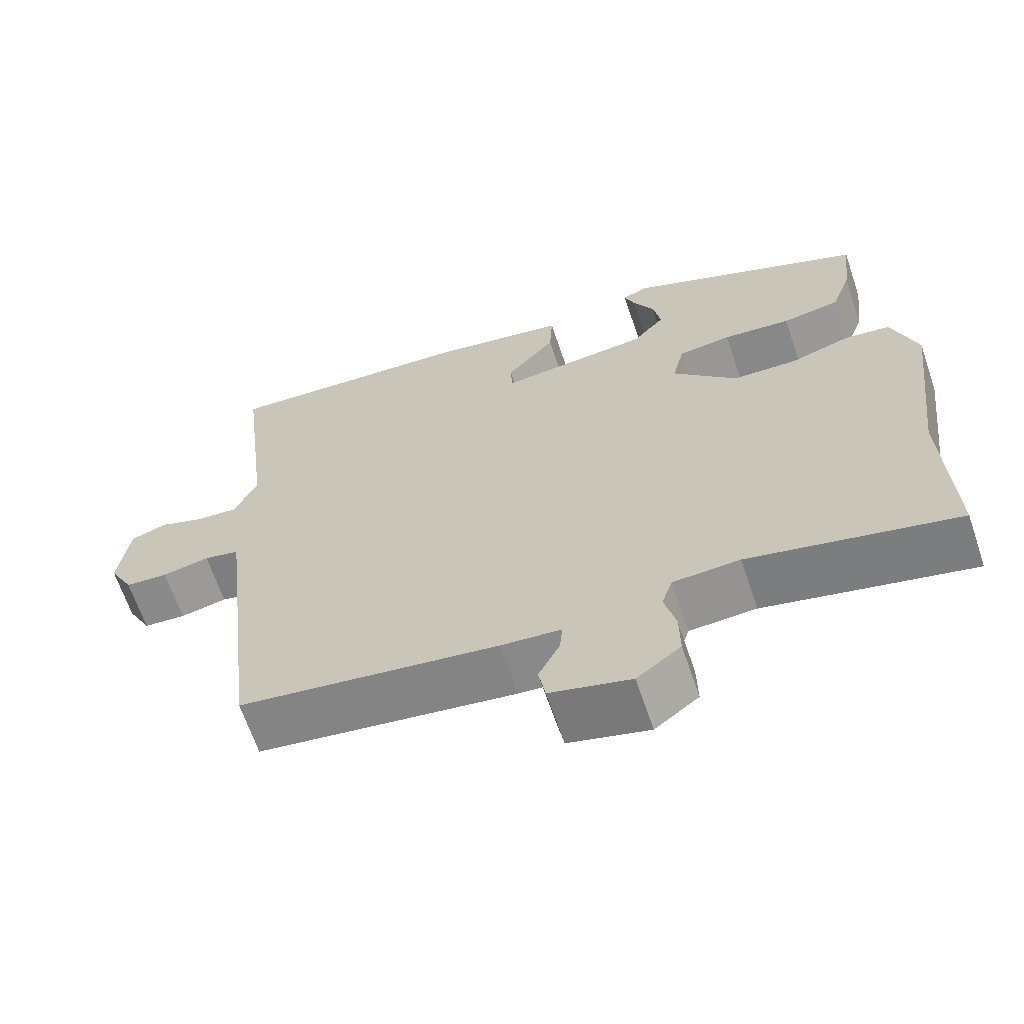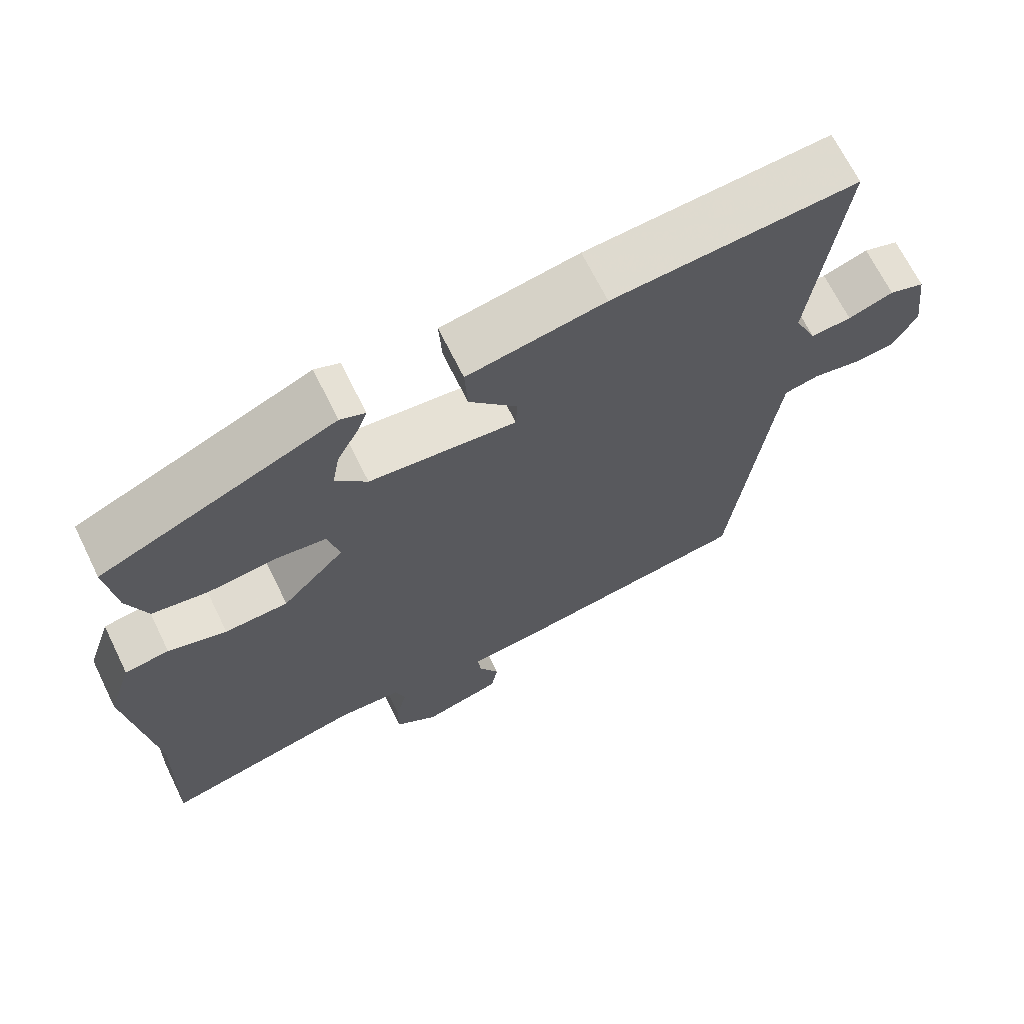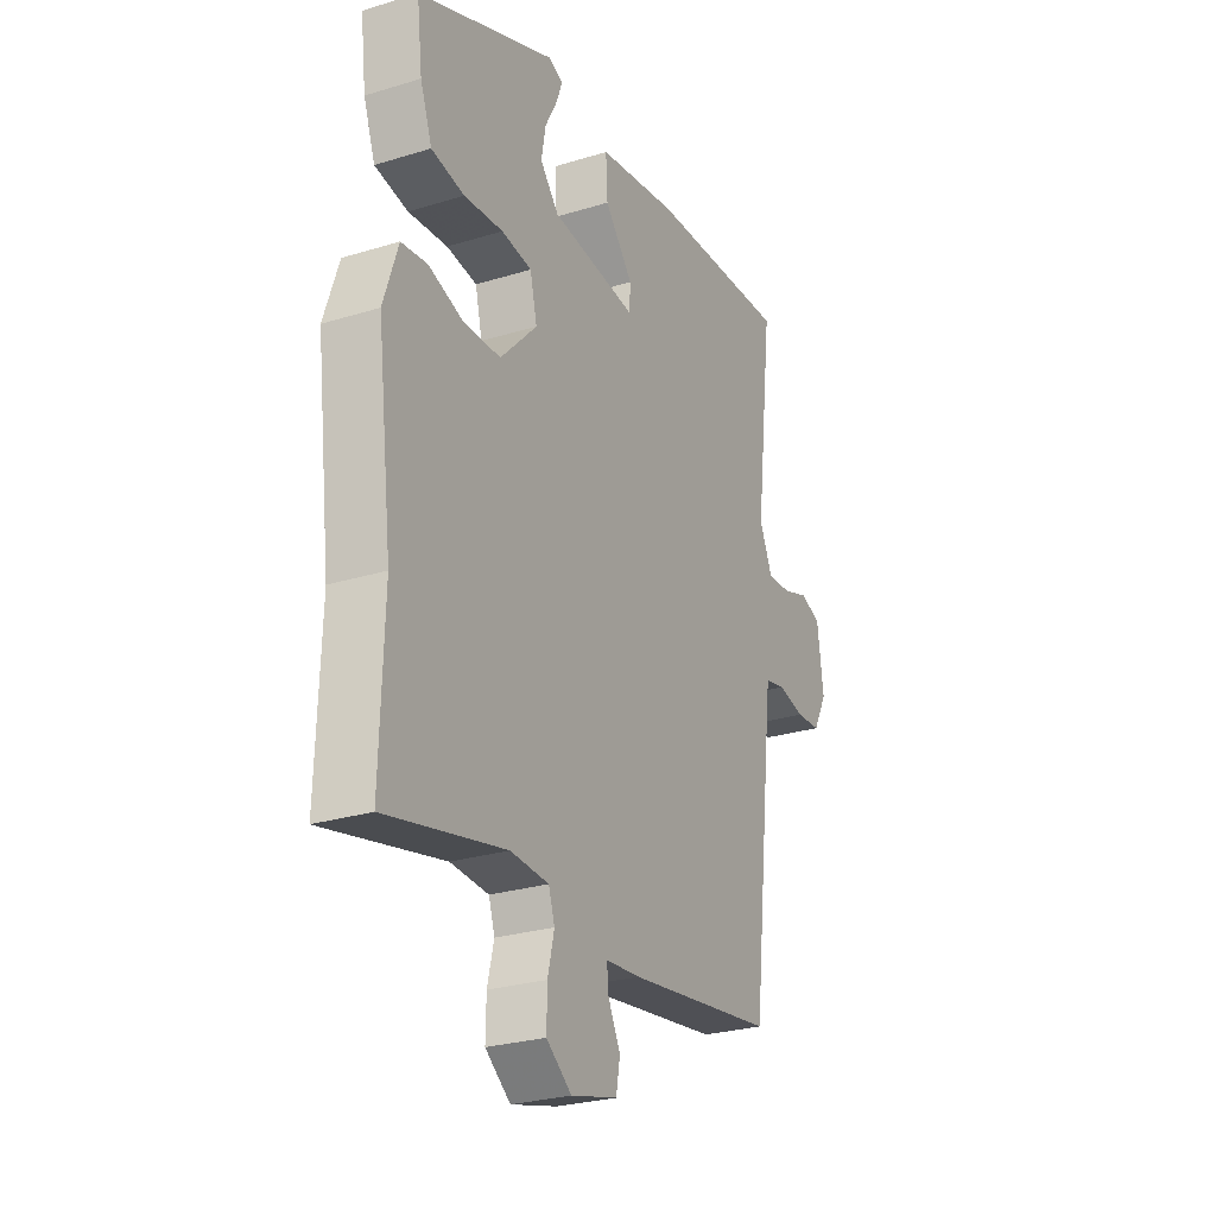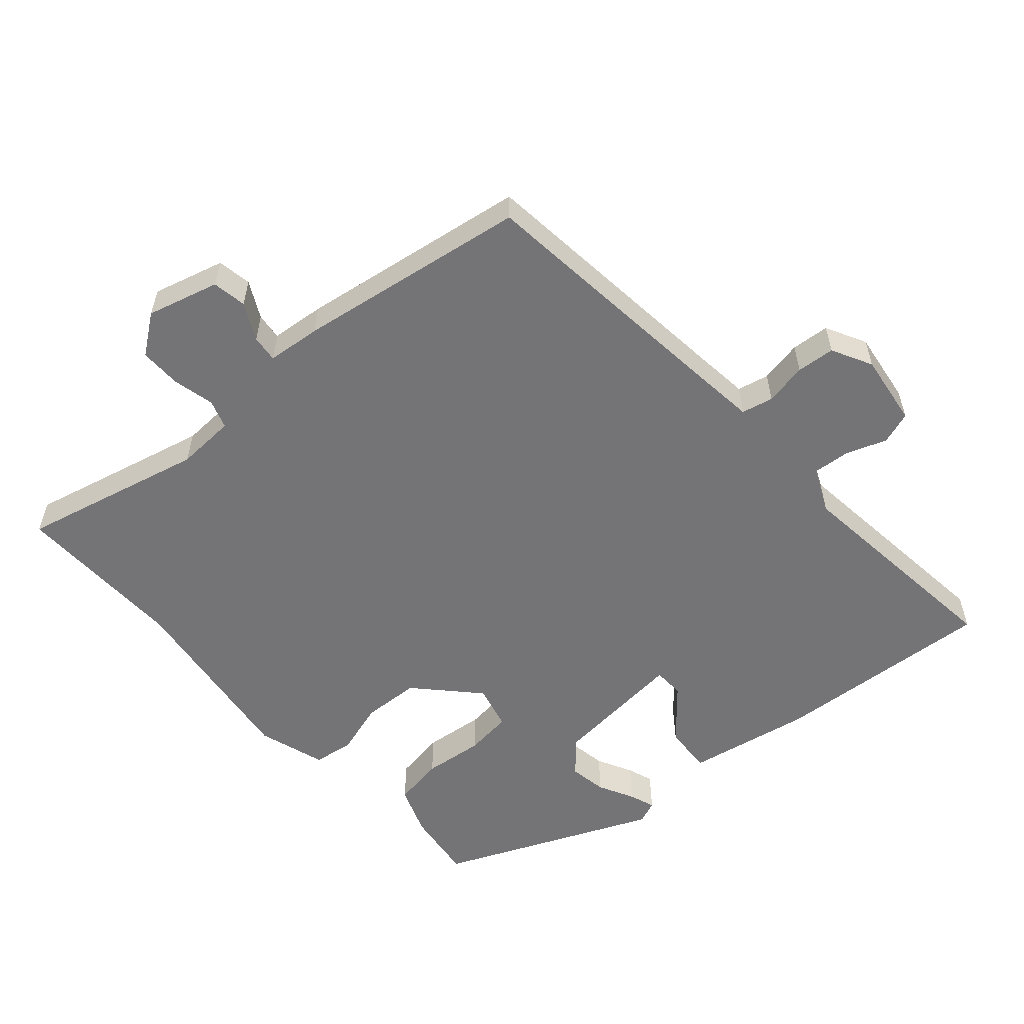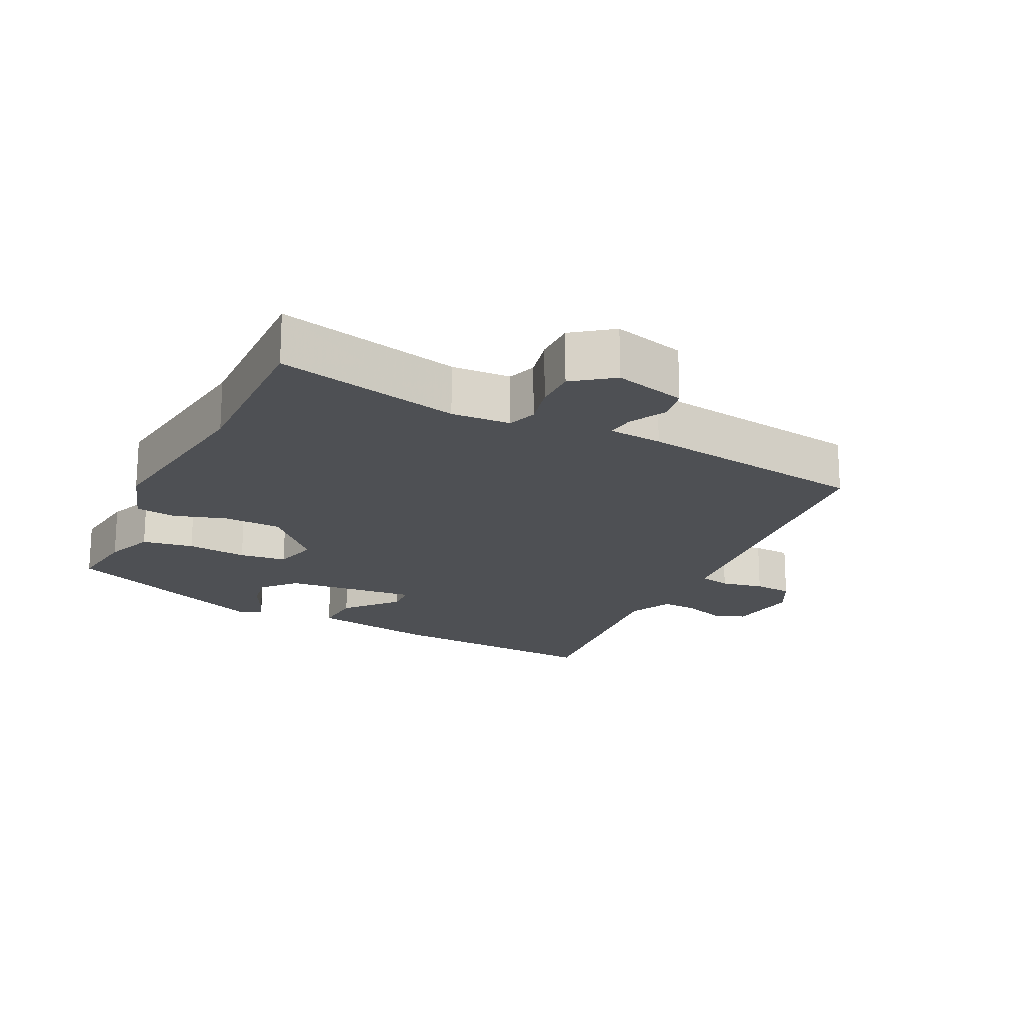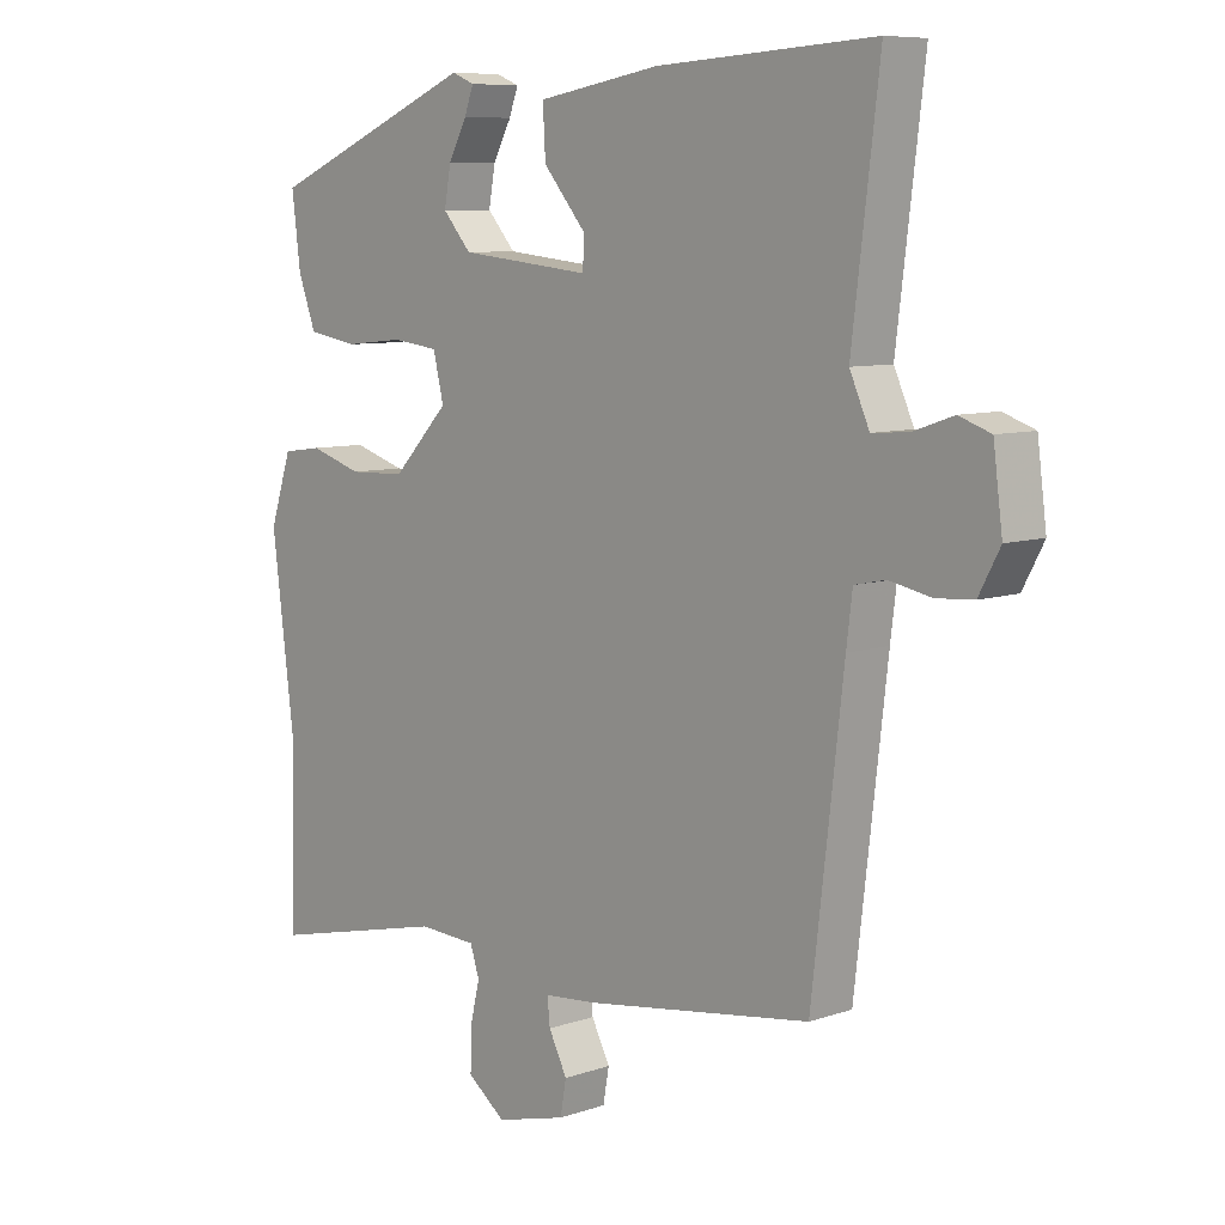
<metadata>
{"format":"obj","ext":"obj","renderer":"f3d","projection":"perspective","resolution":1024,"background":"white","views":[{"elev":-65.4,"azim":18.7,"up":"+Z"},{"elev":68.3,"azim":153.8,"up":"+Z"},{"elev":-27.0,"azim":115.5,"up":"+Z"},{"elev":-56.3,"azim":-139.2,"up":"+Y"},{"elev":-19.0,"azim":153.5,"up":"+Y"},{"elev":8.1,"azim":-133.3,"up":"+Z"}]}
</metadata>
<code>
v -0.423 0.07 -0.487
v -0.471 0.07 -0.076
v -0.48 0.07 -0.003
v -0.527 0.07 0.007
v -0.59 0.07 -0.006
v -0.647 0.07 -0.002
v -0.679 0.07 0.058
v -0.665 0.07 0.166
v -0.617 0.07 0.183
v -0.556 0.07 0.162
v -0.501 0.07 0.158
v -0.471 0.07 0.225
v -0.512 0.07 0.562
v -0.182 0.07 0.542
v 0.004 0.07 0.51
v 0 0.07 0.437
v -0.065 0.07 0.36
v -0.063 0.07 0.314
v 0.136 0.07 0.335
v 0.179 0.07 0.384
v 0.169 0.07 0.44
v 0.141 0.07 0.493
v 0.127 0.07 0.531
v 0.161 0.07 0.545
v 0.478 0.07 0.411
v 0.465 0.07 0.305
v 0.438 0.07 0.231
v 0.362 0.07 0.218
v 0.272 0.07 0.227
v 0.202 0.07 0.218
v 0.186 0.07 0.151
v 0.271 0.07 0.062
v 0.357 0.07 0.059
v 0.436 0.07 0.084
v 0.496 0.07 0.076
v 0.529 0.07 -0.024
v 0.494 0.07 -0.306
v 0.502 0.07 -0.563
v 0.229 0.07 -0.501
v 0.141 0.07 -0.506
v 0.127 0.07 -0.549
v 0.142 0.07 -0.611
v 0.143 0.07 -0.673
v 0.085 0.07 -0.717
v -0.022 0.07 -0.689
v -0.031 0.07 -0.638
v -0.003 0.07 -0.583
v 0.001 0.07 -0.543
v -0.079 0.07 -0.536
v -0.423 0 -0.487
v -0.471 0 -0.076
v -0.48 0 -0.003
v -0.527 0 0.007
v -0.59 0 -0.006
v -0.647 0 -0.002
v -0.679 0 0.058
v -0.665 0 0.166
v -0.617 0 0.183
v -0.556 0 0.162
v -0.501 0 0.158
v -0.471 0 0.225
v -0.512 0 0.562
v -0.182 0 0.542
v 0.004 0 0.51
v 0 0 0.437
v -0.065 0 0.36
v -0.063 0 0.314
v 0.136 0 0.335
v 0.179 0 0.384
v 0.169 0 0.44
v 0.141 0 0.493
v 0.127 0 0.531
v 0.161 0 0.545
v 0.478 0 0.411
v 0.465 0 0.305
v 0.438 0 0.231
v 0.362 0 0.218
v 0.272 0 0.227
v 0.202 0 0.218
v 0.186 0 0.151
v 0.271 0 0.062
v 0.357 0 0.059
v 0.436 0 0.084
v 0.496 0 0.076
v 0.529 0 -0.024
v 0.494 0 -0.306
v 0.502 0 -0.563
v 0.229 0 -0.501
v 0.141 0 -0.506
v 0.127 0 -0.549
v 0.142 0 -0.611
v 0.143 0 -0.673
v 0.085 0 -0.717
v -0.022 0 -0.689
v -0.031 0 -0.638
v -0.003 0 -0.583
v 0.001 0 -0.543
v -0.079 0 -0.536
f 48 49 1 2
f 45 46 47
f 44 45 47
f 43 44 47
f 42 43 47
f 41 42 47
f 40 41 47 48
f 37 38 39
f 37 39 40
f 36 37 40
f 35 36 40
f 34 35 40
f 33 34 40
f 48 2 3
f 40 48 3
f 33 40 3
f 32 33 3
f 27 28 29
f 26 27 29
f 25 26 29
f 24 25 29
f 23 24 29
f 21 22 23
f 21 23 29
f 20 21 29
f 19 20 29 30
f 15 16 17
f 14 15 17
f 13 14 17
f 12 13 17
f 11 12 17 18
f 8 9 10
f 7 8 10
f 6 7 10
f 5 6 10
f 4 5 10
f 4 10 11
f 4 11 18
f 3 4 18
f 32 3 18
f 31 32 18
f 18 19 30 31
f 51 50 98 97
f 96 95 94
f 96 94 93
f 96 93 92
f 96 92 91
f 96 91 90
f 97 96 90 89
f 88 87 86
f 89 88 86
f 89 86 85
f 89 85 84
f 89 84 83
f 89 83 82
f 52 51 97
f 52 97 89
f 52 89 82
f 52 82 81
f 78 77 76
f 78 76 75
f 78 75 74
f 78 74 73
f 78 73 72
f 72 71 70
f 78 72 70
f 78 70 69
f 79 78 69 68
f 66 65 64
f 66 64 63
f 66 63 62
f 66 62 61
f 67 66 61 60
f 59 58 57
f 59 57 56
f 59 56 55
f 59 55 54
f 59 54 53
f 60 59 53
f 67 60 53
f 67 53 52
f 67 52 81
f 67 81 80
f 80 79 68 67
f 1 50 51 2
f 2 51 52 3
f 3 52 53 4
f 4 53 54 5
f 5 54 55 6
f 6 55 56 7
f 7 56 57 8
f 8 57 58 9
f 9 58 59 10
f 10 59 60 11
f 11 60 61 12
f 12 61 62 13
f 13 62 63 14
f 14 63 64 15
f 15 64 65 16
f 16 65 66 17
f 17 66 67 18
f 18 67 68 19
f 19 68 69 20
f 20 69 70 21
f 21 70 71 22
f 22 71 72 23
f 23 72 73 24
f 24 73 74 25
f 25 74 75 26
f 26 75 76 27
f 27 76 77 28
f 28 77 78 29
f 29 78 79 30
f 30 79 80 31
f 31 80 81 32
f 32 81 82 33
f 33 82 83 34
f 34 83 84 35
f 35 84 85 36
f 36 85 86 37
f 37 86 87 38
f 38 87 88 39
f 39 88 89 40
f 40 89 90 41
f 41 90 91 42
f 42 91 92 43
f 43 92 93 44
f 44 93 94 45
f 45 94 95 46
f 46 95 96 47
f 47 96 97 48
f 48 97 98 49
f 49 98 50 1

</code>
